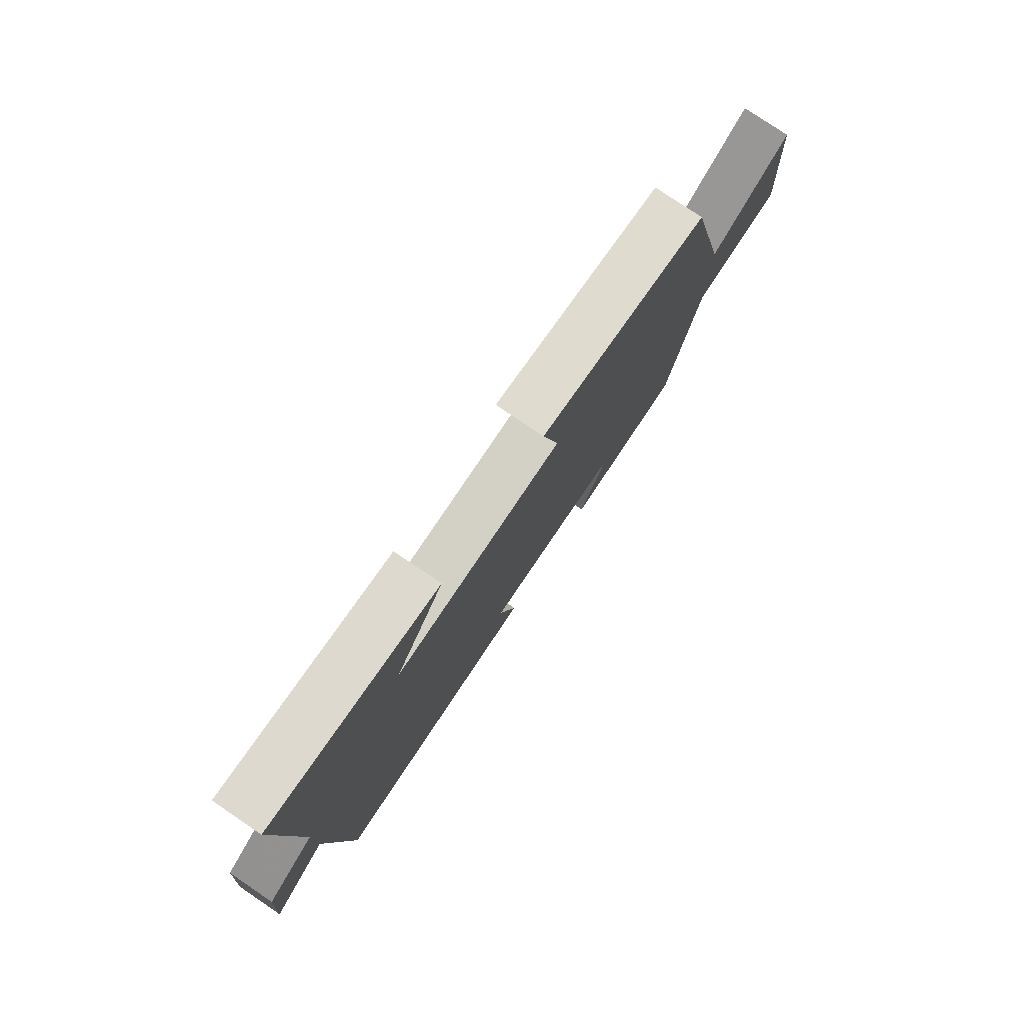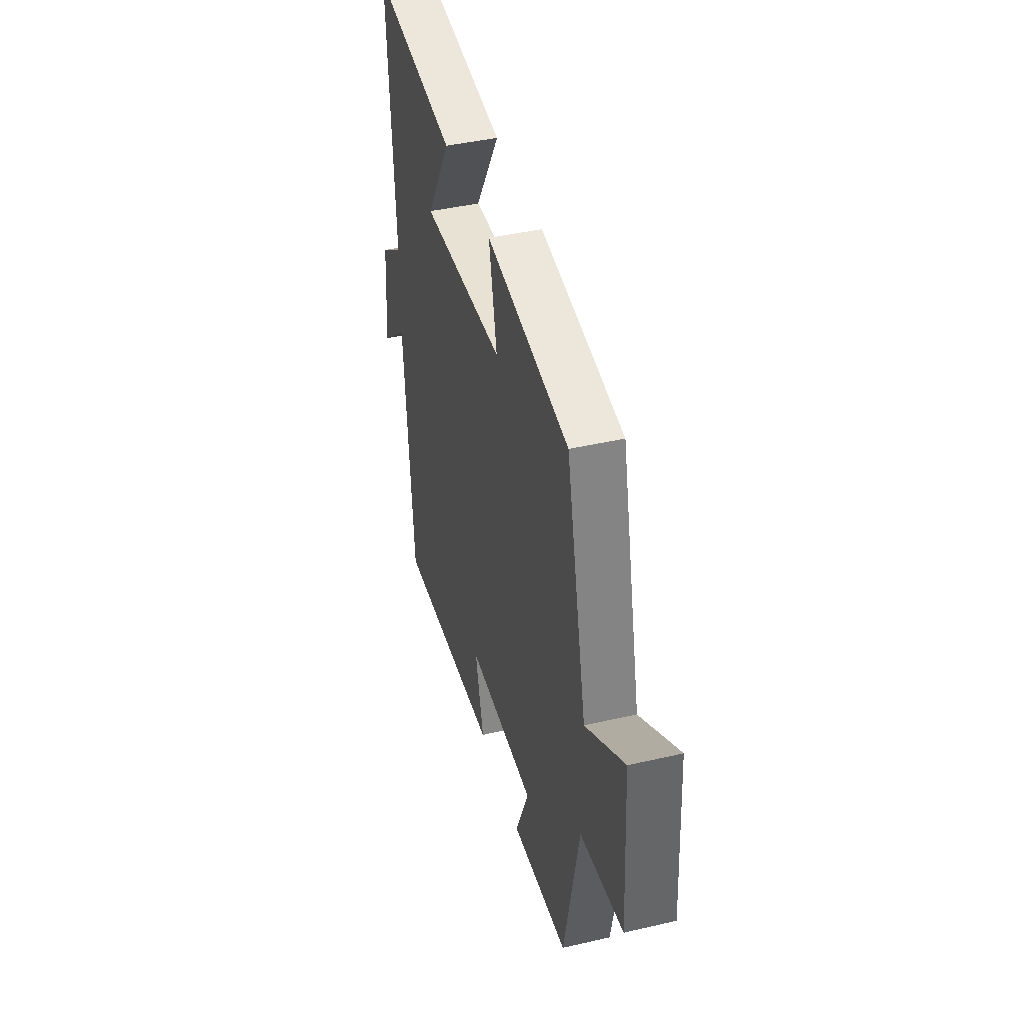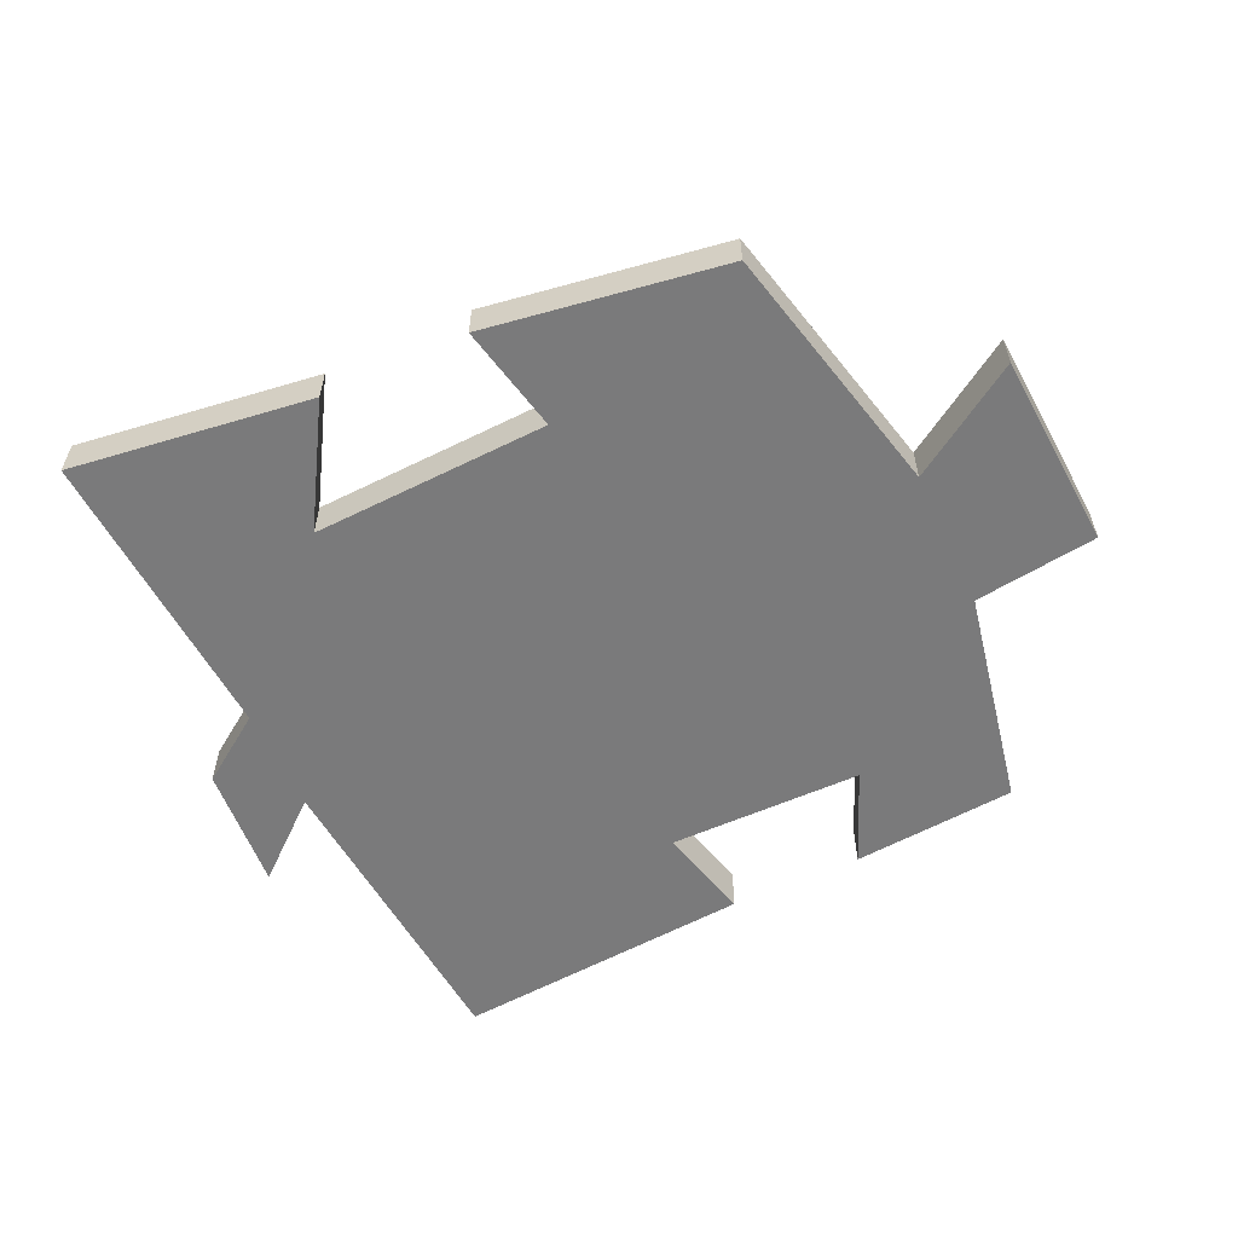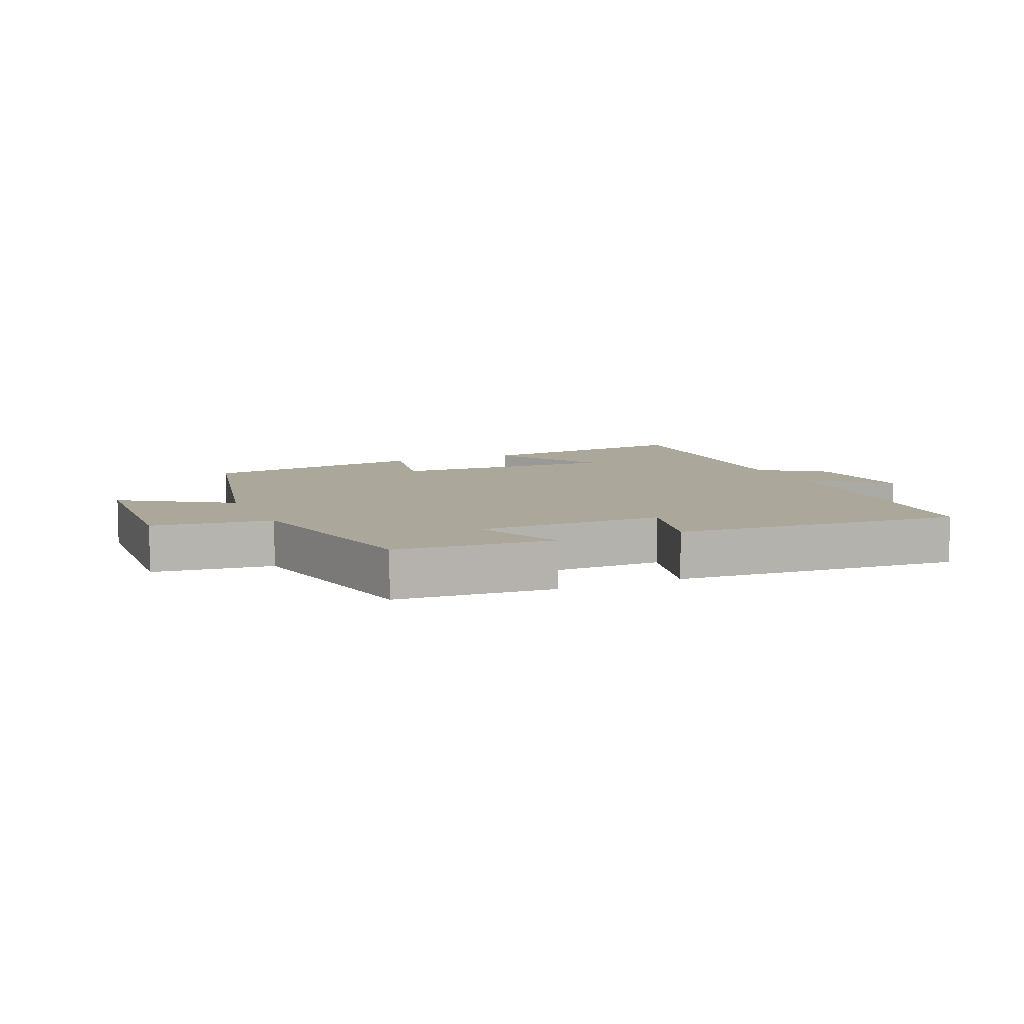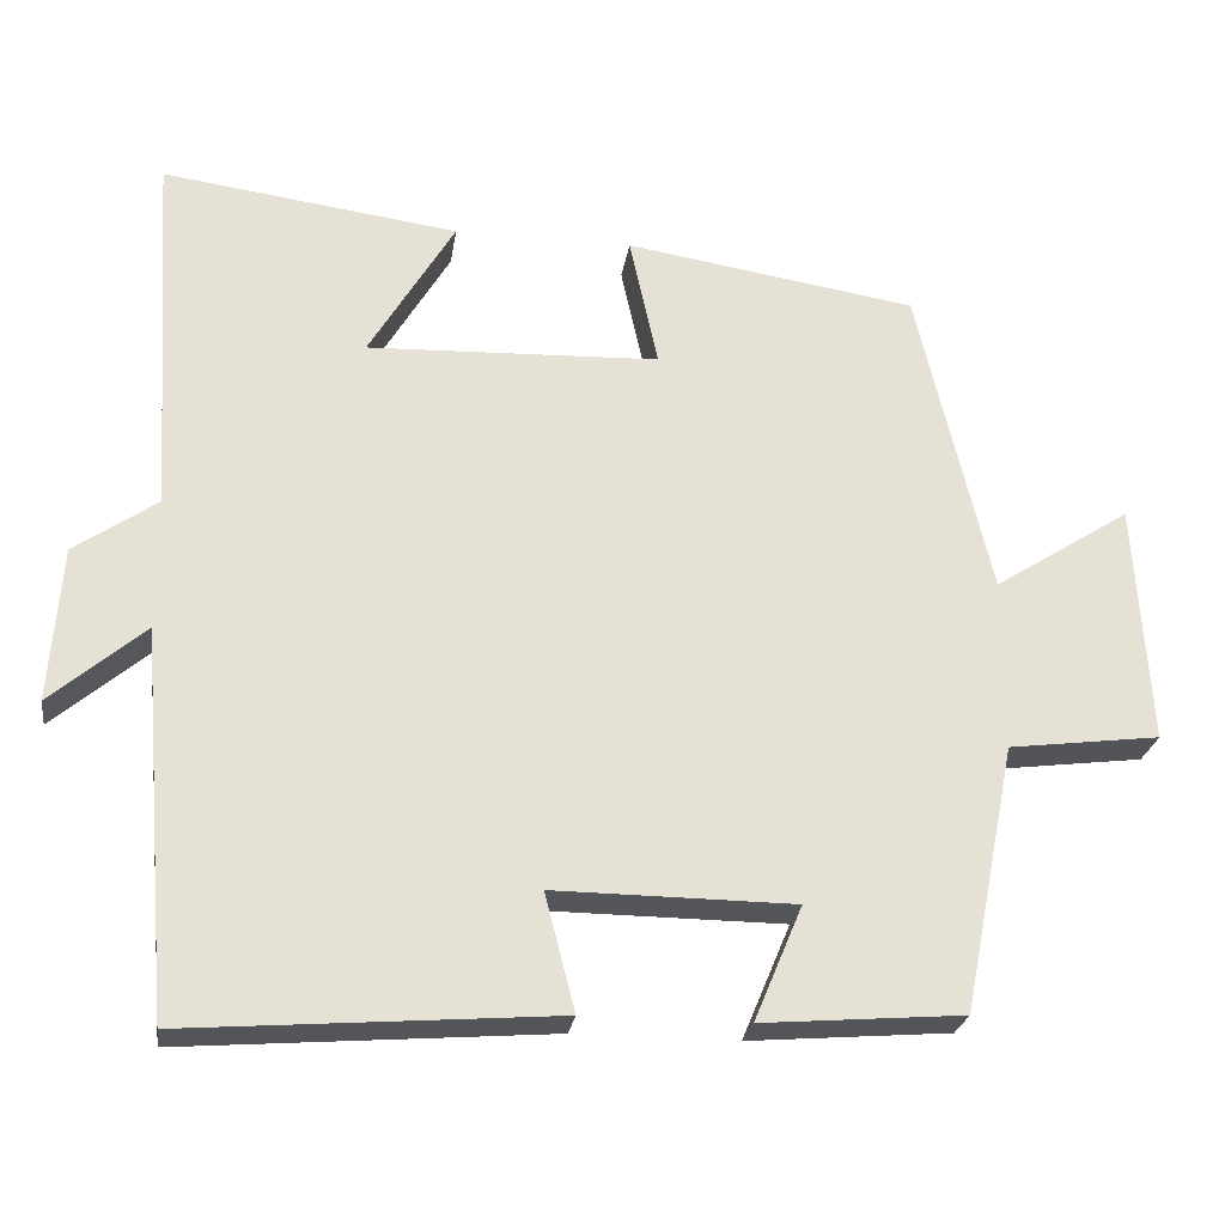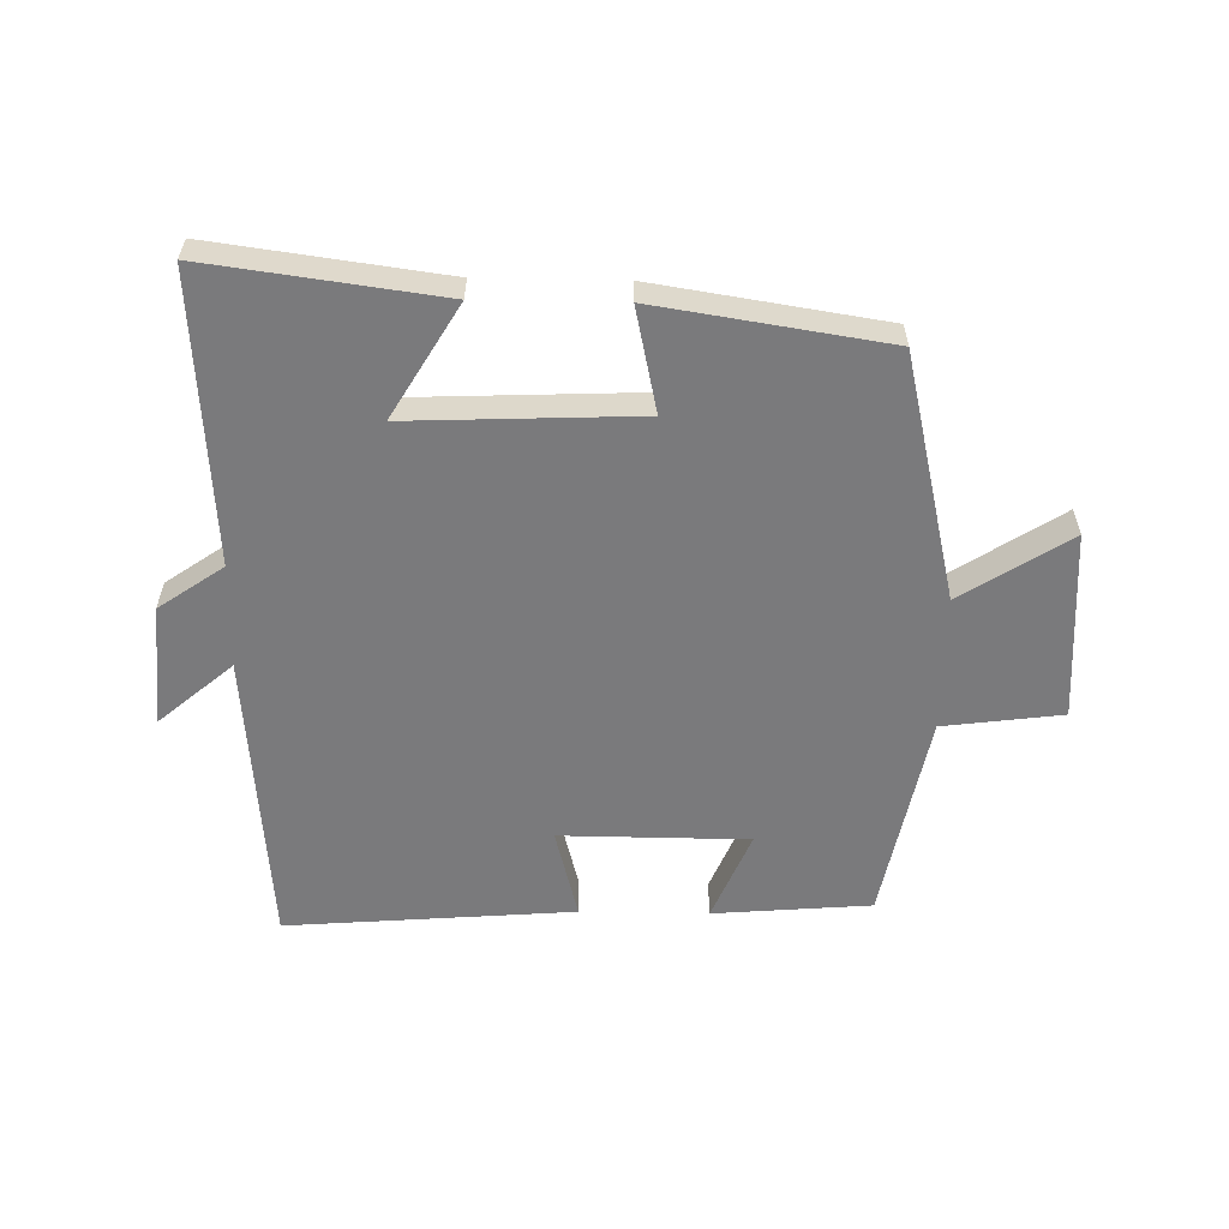
<metadata>
{"format":"obj","ext":"obj","renderer":"f3d","projection":"perspective","resolution":1024,"background":"white","views":[{"elev":78.6,"azim":-55.9,"up":"+Z"},{"elev":42.3,"azim":74.5,"up":"+Z"},{"elev":-58.1,"azim":24.9,"up":"+Y"},{"elev":8.2,"azim":156.2,"up":"+Y"},{"elev":-25.2,"azim":-8.4,"up":"+Z"},{"elev":-58.2,"azim":-1.0,"up":"+Y"}]}
</metadata>
<code>
v 0.41 0.07 0.444
v 0.5 0.07 0.06
v 0.668 0.07 0.168
v 0.686 0.07 -0.128
v 0.5 0.07 -0.152
v 0.435 0.07 -0.48
v 0.188 0.07 -0.5
v 0.247 0.07 -0.359
v -0.047 0.07 -0.357
v -0.01 0.07 -0.5
v -0.461 0.07 -0.535
v -0.5 0.07 -0.065
v -0.615 0.07 -0.163
v -0.601 0.07 0.027
v -0.5 0.07 0.097
v -0.529 0.07 0.549
v -0.166 0.07 0.5
v -0.271 0.07 0.324
v 0.087 0.07 0.338
v 0.052 0.07 0.5
v 0.41 0 0.444
v 0.5 0 0.06
v 0.668 0 0.168
v 0.686 0 -0.128
v 0.5 0 -0.152
v 0.435 0 -0.48
v 0.188 0 -0.5
v 0.247 0 -0.359
v -0.047 0 -0.357
v -0.01 0 -0.5
v -0.461 0 -0.535
v -0.5 0 -0.065
v -0.615 0 -0.163
v -0.601 0 0.027
v -0.5 0 0.097
v -0.529 0 0.549
v -0.166 0 0.5
v -0.271 0 0.324
v 0.087 0 0.338
v 0.052 0 0.5
f 19 20 1 2
f 18 19 2
f 15 16 17 18
f 15 18 2
f 12 13 14 15
f 11 12 15
f 10 11 15
f 9 10 15
f 8 9 15 2
f 7 8 2
f 6 7 2
f 5 6 2
f 2 3 4 5
f 22 21 40 39
f 22 39 38
f 38 37 36 35
f 22 38 35
f 35 34 33 32
f 35 32 31
f 35 31 30
f 35 30 29
f 22 35 29 28
f 22 28 27
f 22 27 26
f 22 26 25
f 25 24 23 22
f 1 21 22 2
f 2 22 23 3
f 3 23 24 4
f 4 24 25 5
f 5 25 26 6
f 6 26 27 7
f 7 27 28 8
f 8 28 29 9
f 9 29 30 10
f 10 30 31 11
f 11 31 32 12
f 12 32 33 13
f 13 33 34 14
f 14 34 35 15
f 15 35 36 16
f 16 36 37 17
f 17 37 38 18
f 18 38 39 19
f 19 39 40 20
f 20 40 21 1

</code>
